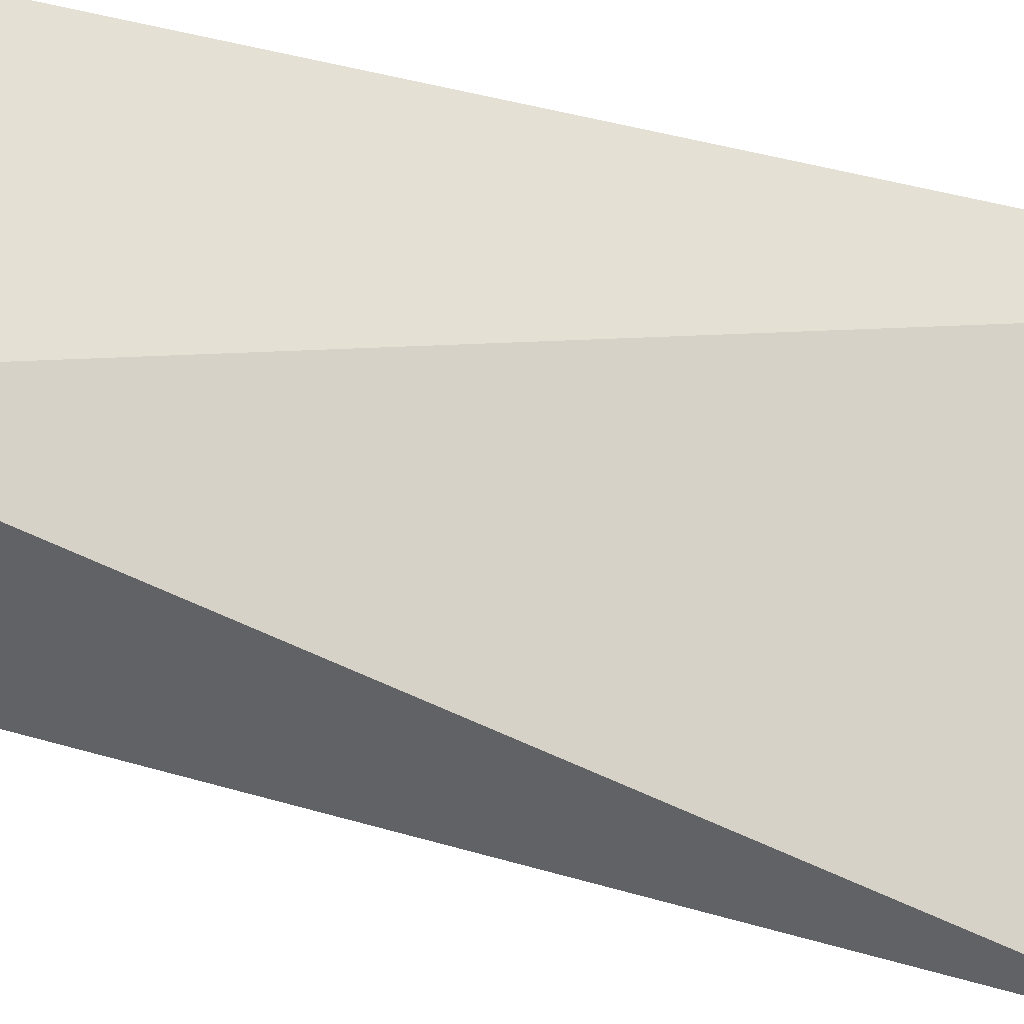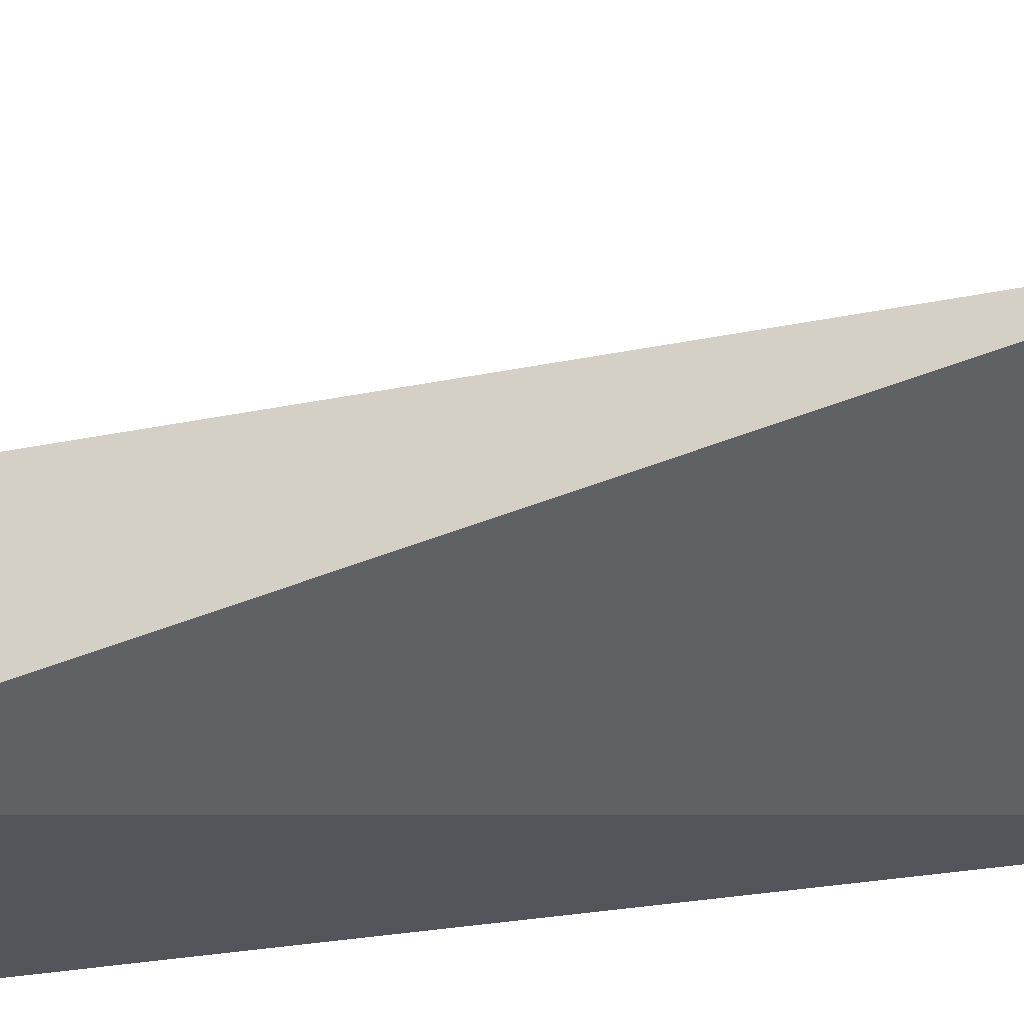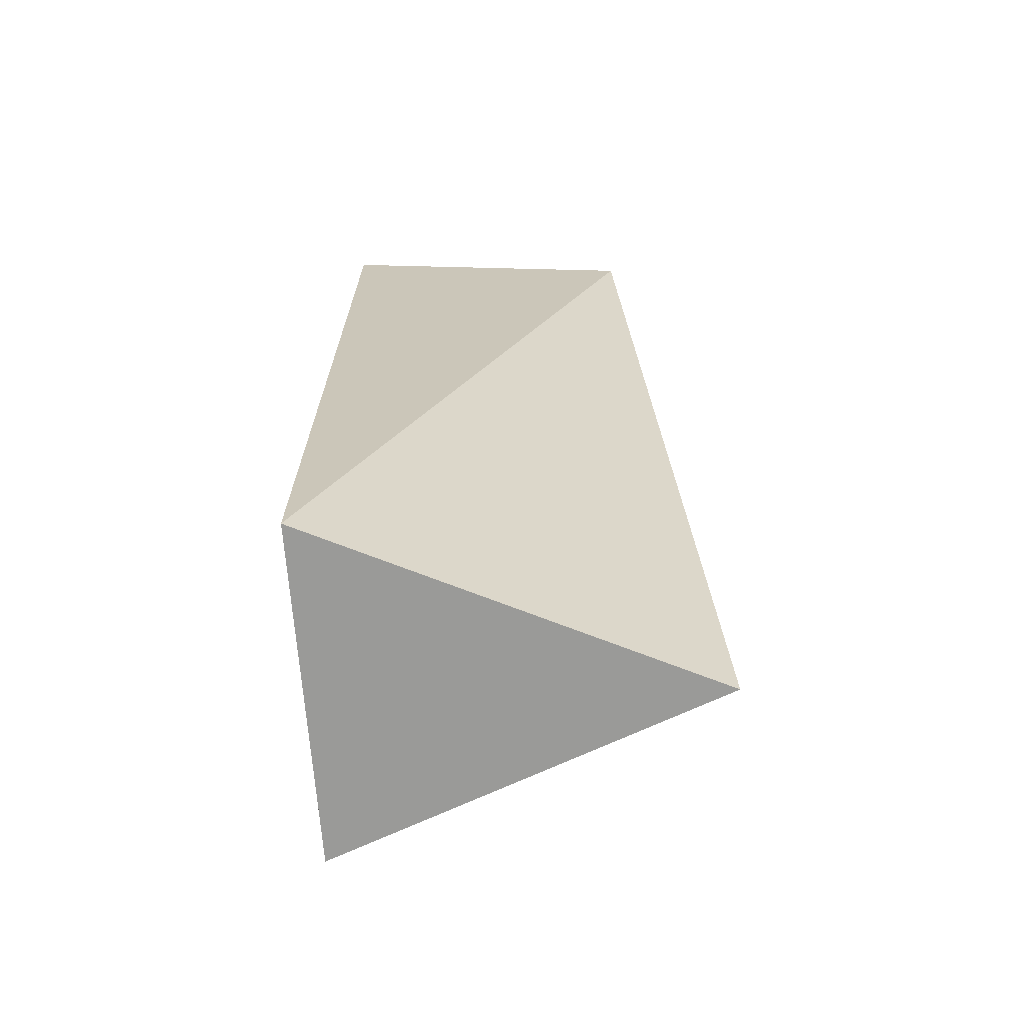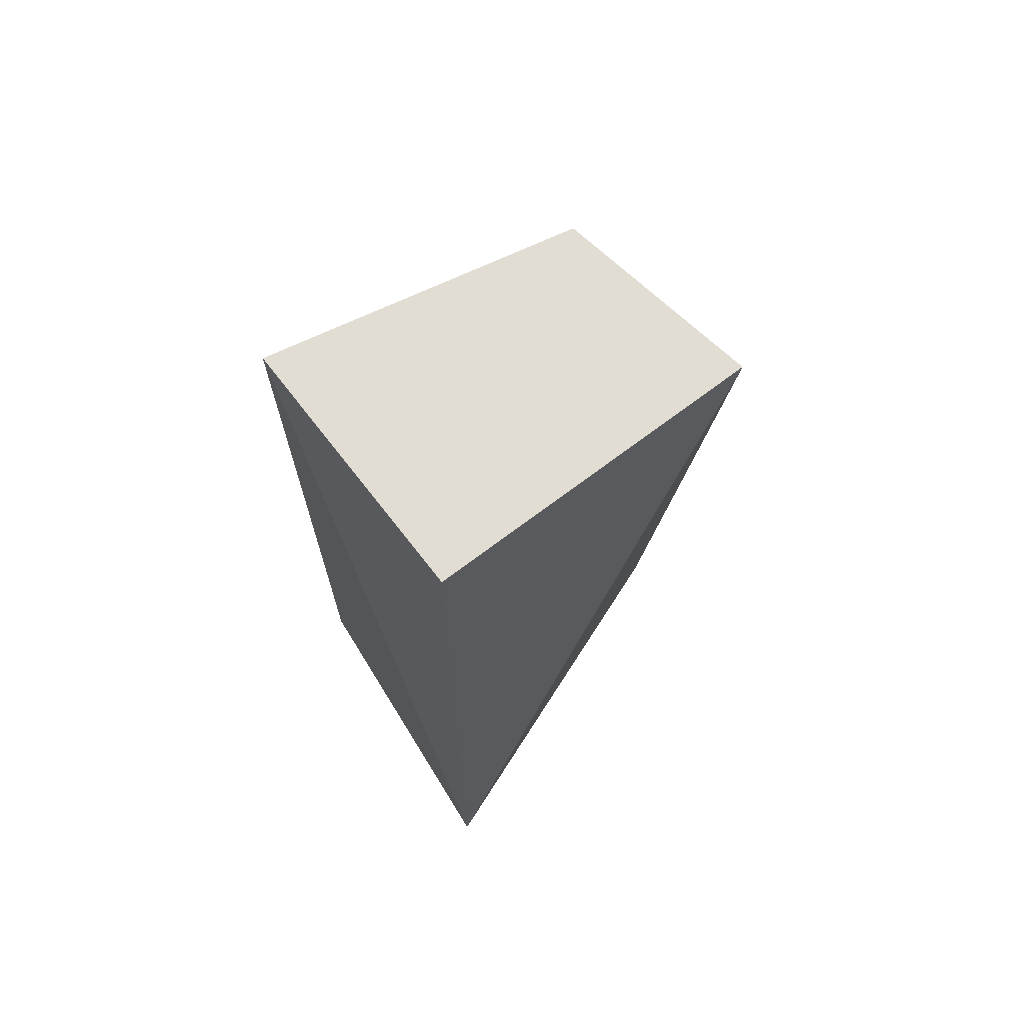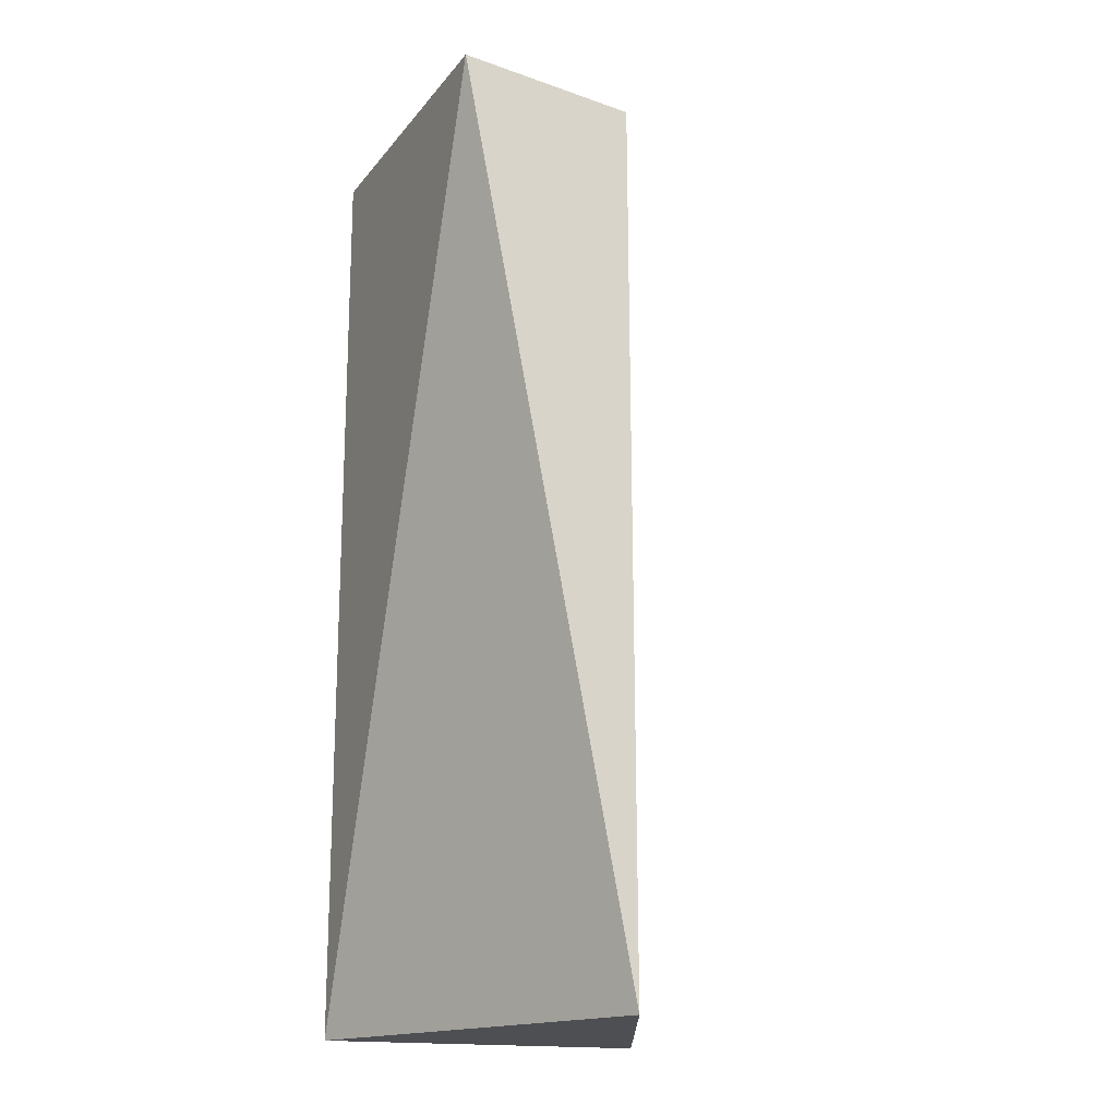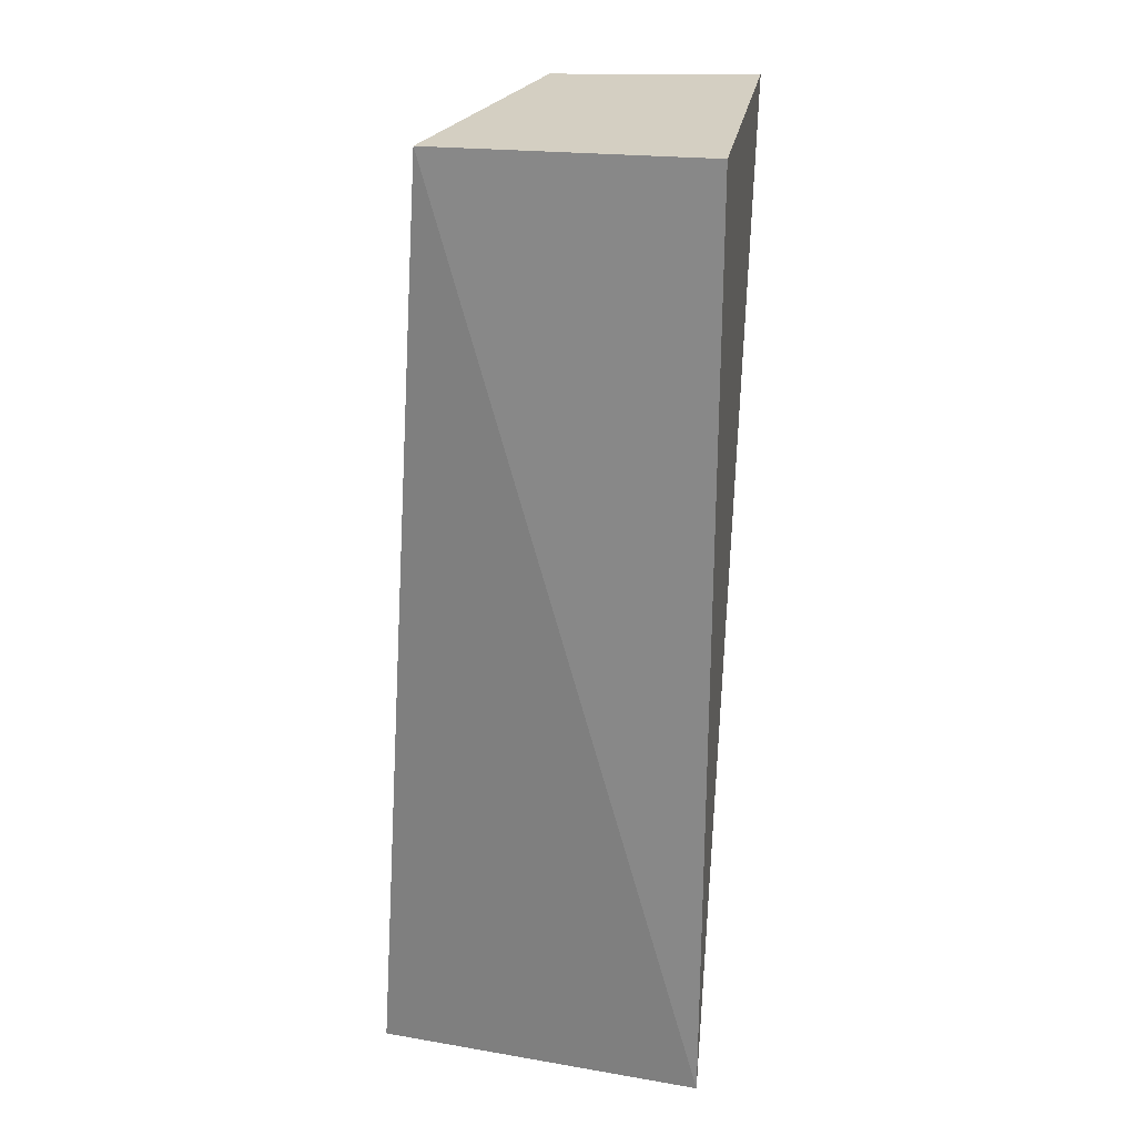
<metadata>
{"format":"obj","ext":"obj","renderer":"f3d","projection":"perspective","resolution":1024,"background":"white","views":[{"elev":47.5,"azim":-70.0,"up":"+Z"},{"elev":-25.0,"azim":-71.1,"up":"+Z"},{"elev":-69.2,"azim":178.6,"up":"+Y"},{"elev":68.2,"azim":142.5,"up":"+Y"},{"elev":-17.5,"azim":-115.7,"up":"+Y"},{"elev":25.4,"azim":99.5,"up":"+Y"}]}
</metadata>
<code>
v 0.02636 0.08 -0.01318
v 0.02542 0.05364 -0.01129
v 0.02636 0.05364 -0.02045
v 0.01727 0.08 -0.02045
v 0.01815 0.08 -0.01493
v 0.01524 0.05364 -0.01638
v 0.02636 0.08 -0.02045
f 1 2 3
f 5 2 1
f 5 1 4
f 6 3 2
f 6 4 3
f 6 5 4
f 6 2 5
f 7 1 3
f 7 3 4
f 7 4 1

</code>
